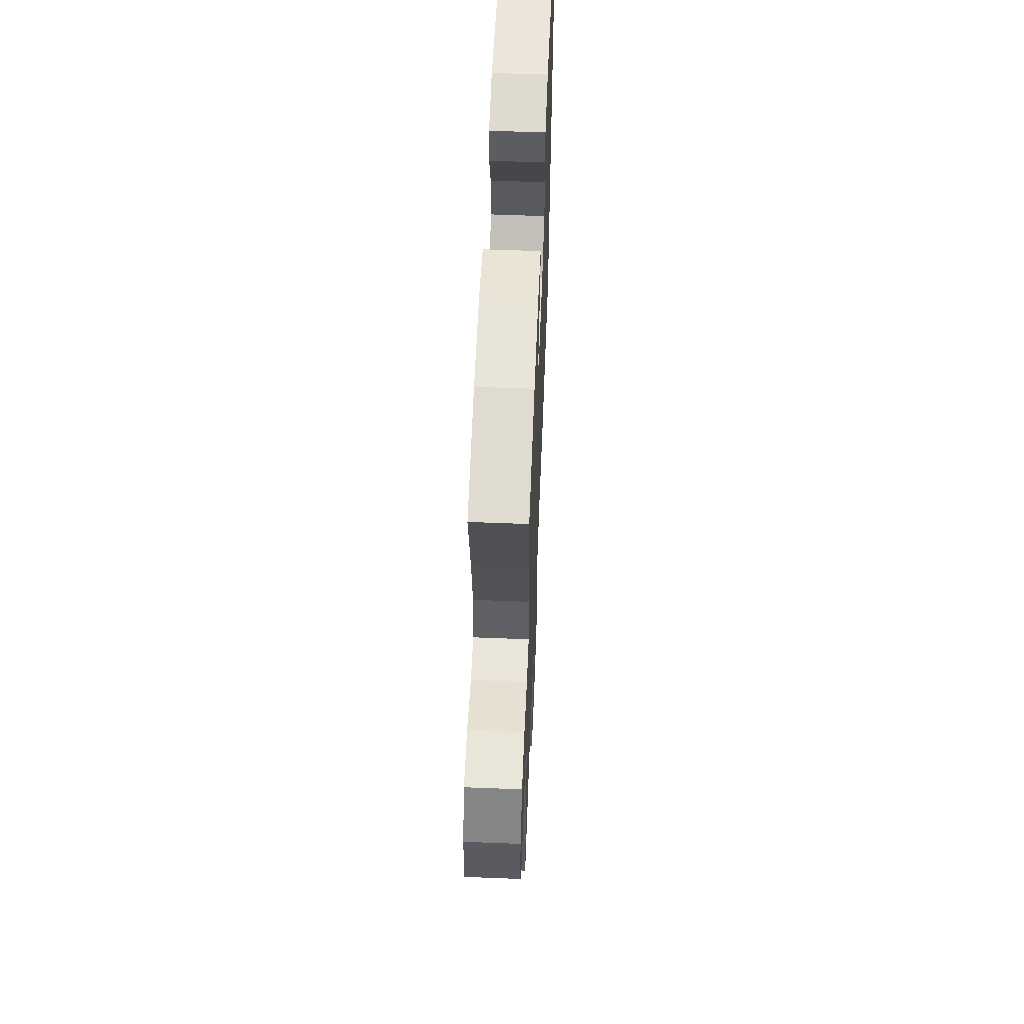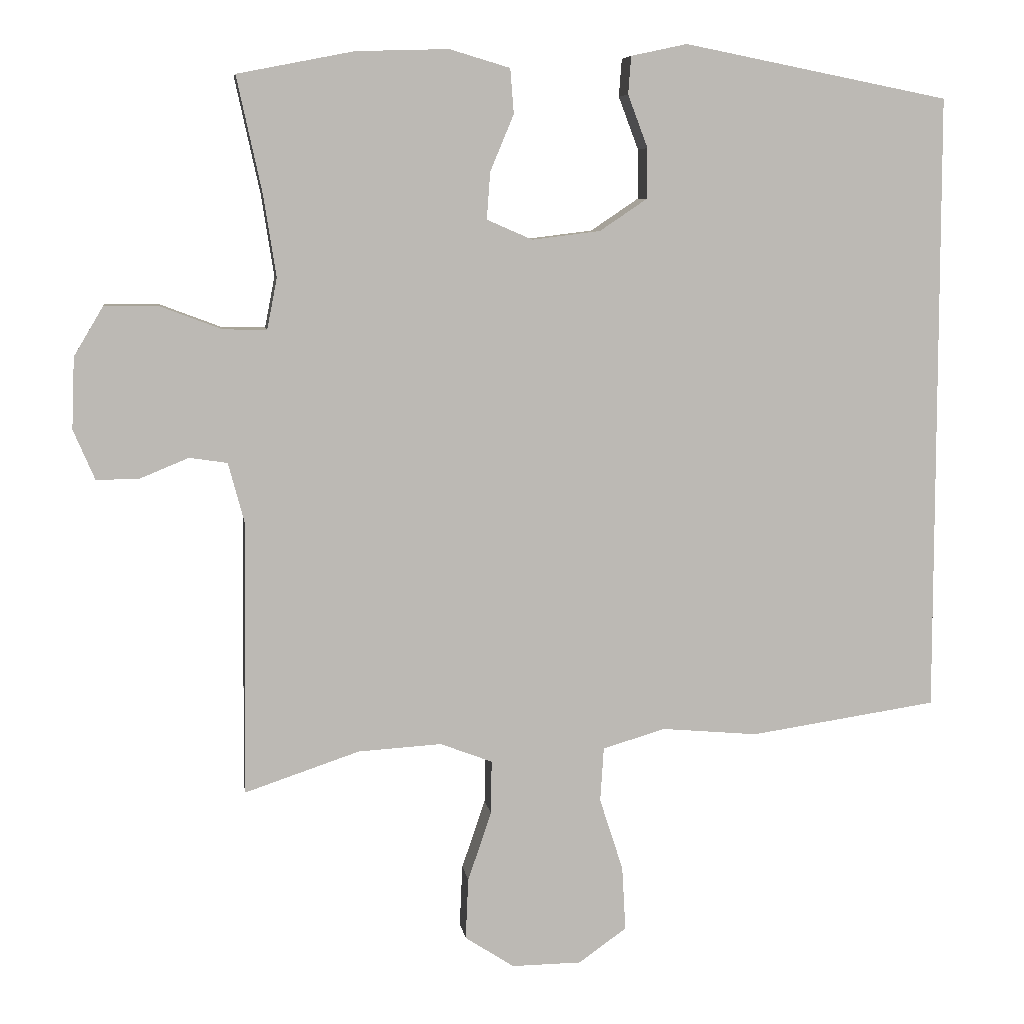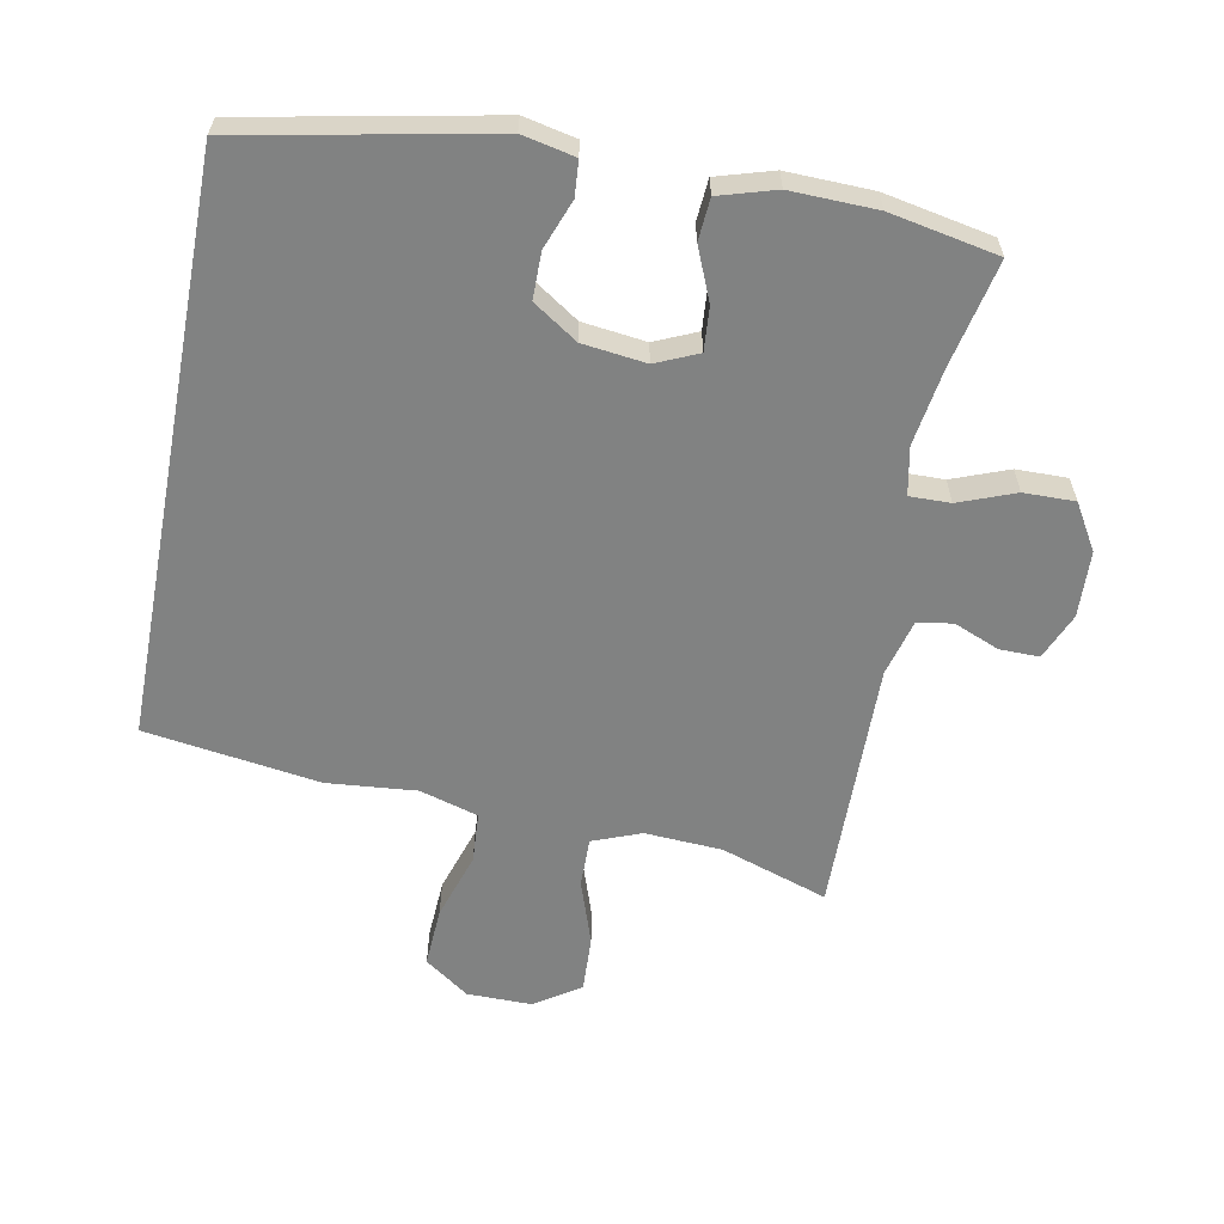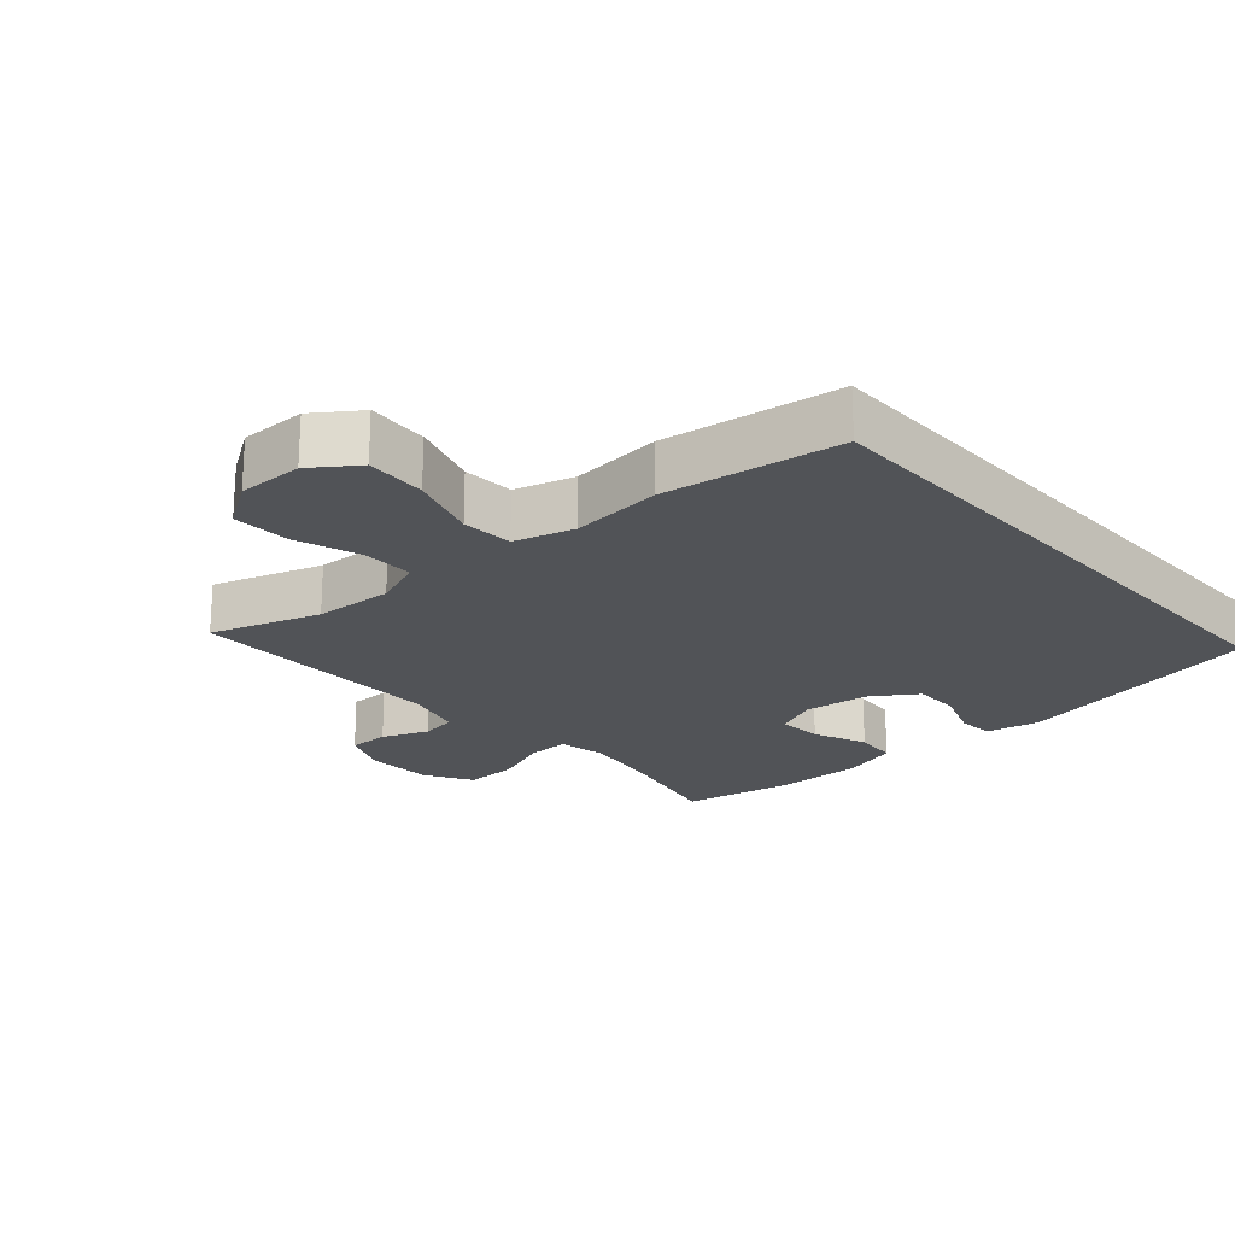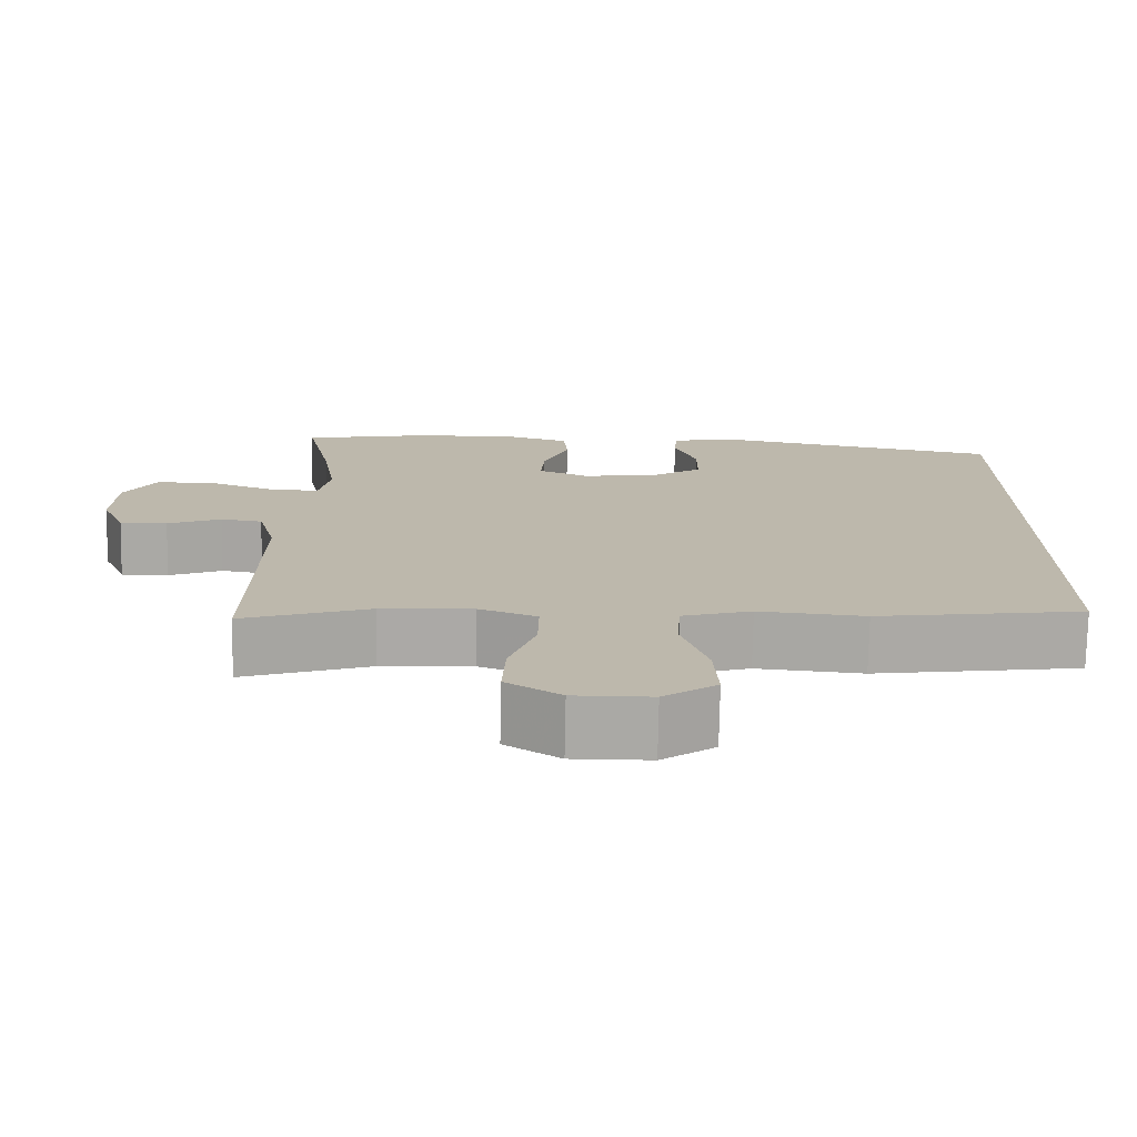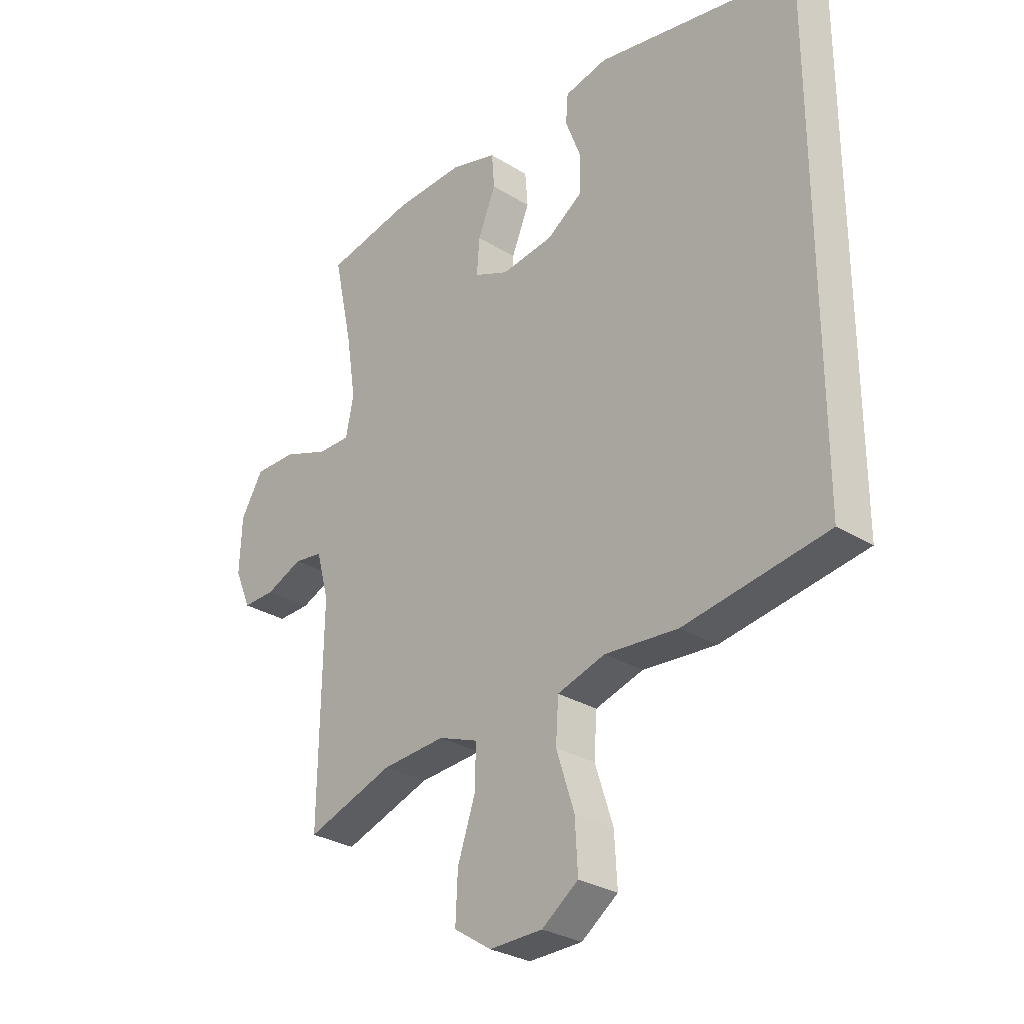
<metadata>
{"format":"obj","ext":"obj","renderer":"f3d","projection":"perspective","resolution":1024,"background":"white","views":[{"elev":58.8,"azim":92.3,"up":"+Z"},{"elev":7.1,"azim":171.8,"up":"+Z"},{"elev":-60.6,"azim":-10.7,"up":"+Y"},{"elev":-21.7,"azim":-138.2,"up":"+Y"},{"elev":-75.3,"azim":178.9,"up":"+Z"},{"elev":-29.3,"azim":-132.4,"up":"+Z"}]}
</metadata>
<code>
v 0.5 0.07 -0.5
v 0.339 0.07 -0.446
v 0.222 0.07 -0.439
v 0.149 0.07 -0.467
v 0.15 0.07 -0.542
v 0.183 0.07 -0.639
v 0.187 0.07 -0.725
v 0.118 0.07 -0.77
v 0.02 0.07 -0.769
v -0.047 0.07 -0.721
v -0.042 0.07 -0.631
v -0.009 0.07 -0.529
v -0.014 0.07 -0.453
v -0.102 0.07 -0.427
v -0.237 0.07 -0.439
v -0.5 0.07 -0.4
v -0.5 0.07 0.473
v -0.127 0.07 0.546
v -0.048 0.07 0.529
v -0.044 0.07 0.476
v -0.072 0.07 0.402
v -0.072 0.07 0.332
v -0.005 0.07 0.287
v 0.091 0.07 0.275
v 0.155 0.07 0.303
v 0.15 0.07 0.369
v 0.117 0.07 0.448
v 0.122 0.07 0.511
v 0.207 0.07 0.536
v 0.337 0.07 0.532
v 0.5 0.07 0.5
v 0.465 0.07 0.339
v 0.447 0.07 0.224
v 0.461 0.07 0.152
v 0.522 0.07 0.153
v 0.607 0.07 0.185
v 0.684 0.07 0.186
v 0.725 0.07 0.117
v 0.729 0.07 0.017
v 0.699 0.07 -0.053
v 0.639 0.07 -0.052
v 0.571 0.07 -0.024
v 0.518 0.07 -0.032
v 0.495 0.07 -0.118
v 0.5 0 -0.5
v 0.339 0 -0.446
v 0.222 0 -0.439
v 0.149 0 -0.467
v 0.15 0 -0.542
v 0.183 0 -0.639
v 0.187 0 -0.725
v 0.118 0 -0.77
v 0.02 0 -0.769
v -0.047 0 -0.721
v -0.042 0 -0.631
v -0.009 0 -0.529
v -0.014 0 -0.453
v -0.102 0 -0.427
v -0.237 0 -0.439
v -0.5 0 -0.4
v -0.5 0 0.473
v -0.127 0 0.546
v -0.048 0 0.529
v -0.044 0 0.476
v -0.072 0 0.402
v -0.072 0 0.332
v -0.005 0 0.287
v 0.091 0 0.275
v 0.155 0 0.303
v 0.15 0 0.369
v 0.117 0 0.448
v 0.122 0 0.511
v 0.207 0 0.536
v 0.337 0 0.532
v 0.5 0 0.5
v 0.465 0 0.339
v 0.447 0 0.224
v 0.461 0 0.152
v 0.522 0 0.153
v 0.607 0 0.185
v 0.684 0 0.186
v 0.725 0 0.117
v 0.729 0 0.017
v 0.699 0 -0.053
v 0.639 0 -0.052
v 0.571 0 -0.024
v 0.518 0 -0.032
v 0.495 0 -0.118
f 40 41 42
f 39 40 42
f 38 39 42
f 37 38 42
f 36 37 42
f 35 36 42
f 34 35 42 43
f 30 31 32
f 29 30 32
f 28 29 32
f 27 28 32
f 26 27 32
f 25 26 32 33
f 24 25 33 34
f 19 20 21
f 18 19 21
f 17 18 21
f 16 17 21
f 16 21 22
f 15 16 22
f 14 15 22
f 13 14 22 23
f 10 11 12
f 9 10 12
f 8 9 12
f 7 8 12
f 6 7 12
f 5 6 12
f 13 23 24
f 12 13 24
f 5 12 24
f 4 5 24
f 44 1 2
f 44 2 3
f 34 43 44
f 24 34 44
f 4 24 44
f 3 4 44
f 86 85 84
f 86 84 83
f 86 83 82
f 86 82 81
f 86 81 80
f 86 80 79
f 87 86 79 78
f 76 75 74
f 76 74 73
f 76 73 72
f 76 72 71
f 76 71 70
f 77 76 70 69
f 78 77 69 68
f 65 64 63
f 65 63 62
f 65 62 61
f 65 61 60
f 66 65 60
f 66 60 59
f 66 59 58
f 67 66 58 57
f 56 55 54
f 56 54 53
f 56 53 52
f 56 52 51
f 56 51 50
f 56 50 49
f 68 67 57
f 68 57 56
f 68 56 49
f 68 49 48
f 46 45 88
f 47 46 88
f 88 87 78
f 88 78 68
f 88 68 48
f 88 48 47
f 1 45 46 2
f 2 46 47 3
f 3 47 48 4
f 4 48 49 5
f 5 49 50 6
f 6 50 51 7
f 7 51 52 8
f 8 52 53 9
f 9 53 54 10
f 10 54 55 11
f 11 55 56 12
f 12 56 57 13
f 13 57 58 14
f 14 58 59 15
f 15 59 60 16
f 16 60 61 17
f 17 61 62 18
f 18 62 63 19
f 19 63 64 20
f 20 64 65 21
f 21 65 66 22
f 22 66 67 23
f 23 67 68 24
f 24 68 69 25
f 25 69 70 26
f 26 70 71 27
f 27 71 72 28
f 28 72 73 29
f 29 73 74 30
f 30 74 75 31
f 31 75 76 32
f 32 76 77 33
f 33 77 78 34
f 34 78 79 35
f 35 79 80 36
f 36 80 81 37
f 37 81 82 38
f 38 82 83 39
f 39 83 84 40
f 40 84 85 41
f 41 85 86 42
f 42 86 87 43
f 43 87 88 44
f 44 88 45 1

</code>
